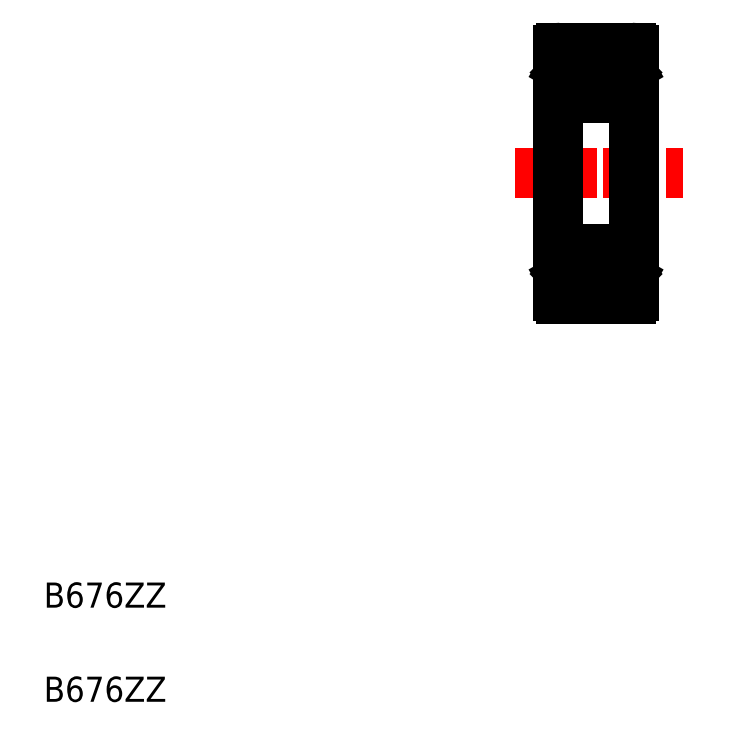
<metadata>
{"format":"dxf","ext":"dxf","renderer":"ezdxf+matplotlib","layout":"modelspace","background":"white","min_lineweight":24,"dpi":150}
</metadata>
<code>
0
SECTION
2
ENTITIES
0
LINE
8
CENTER
10
21.28
20
23.56
30
0
11
27.99
21
23.56
31
0
0
TEXT
8
0
10
2.5
20
6.25
30
0
40
1
1
B676ZZ
0
TEXT
8
0
10
2.5
20
2.5
30
0
40
1
1
B676ZZ
0
LINE
8
0
10
25.9
20
26.56
30
0
11
23.1
21
26.56
31
0
0
LINE
8
0
10
23.46
20
27.66
30
0
11
24.19
21
27.66
31
0
0
LINE
8
0
10
24.21
20
27.13
30
0
11
23
21
27.13
31
0
0
LINE
8
0
10
25.9
20
28.56
30
0
11
23.1
21
28.56
31
0
0
LINE
8
0
10
23.43
20
27.76
30
0
11
23.43
21
27.62
31
0
0
LINE
8
0
10
23.34
20
27.66
30
0
11
23.34
21
27.84
31
0
0
LINE
8
0
10
23.22
20
27.84
30
0
11
23.22
21
27.66
31
0
0
LINE
8
0
10
23.43
20
27.69
30
0
11
23.46
21
27.66
31
0
0
LINE
8
0
10
23.43
20
27.62
30
0
11
23.34
21
27.54
31
0
0
LINE
8
0
10
23.26
20
27.57
30
0
11
23.34
21
27.66
31
0
0
LINE
8
0
10
23.22
20
27.66
30
0
11
23.34
21
27.66
31
0
0
LINE
8
0
10
23.34
20
27.19
30
0
11
23.26
21
27.19
31
0
0
LINE
8
0
10
23.34
20
27.54
30
0
11
23.34
21
27.13
31
0
0
LINE
8
0
10
23.26
20
27.13
30
0
11
23.26
21
27.57
31
0
0
LINE
8
0
10
23.34
20
27.84
30
0
11
23.22
21
27.84
31
0
0
LINE
8
0
10
23.34
20
27.76
30
0
11
23.43
21
27.76
31
0
0
LINE
8
0
10
23.34
20
27.93
30
0
11
23.34
21
27.76
31
0
0
LINE
8
0
10
23.27
20
27.93
30
0
11
23.34
21
27.93
31
0
0
LINE
8
0
10
23.17
20
27.76
30
0
11
23.27
21
27.93
31
0
0
LINE
8
0
10
23
20
27.76
30
0
11
23.17
21
27.76
31
0
0
LINE
8
0
10
25.74
20
27.93
30
0
11
25.66
21
27.93
31
0
0
LINE
8
0
10
25.78
20
27.66
30
0
11
25.66
21
27.66
31
0
0
LINE
8
0
10
25.66
20
27.84
30
0
11
25.78
21
27.84
31
0
0
LINE
8
0
10
25.75
20
27.57
30
0
11
25.66
21
27.66
31
0
0
LINE
8
0
10
25.66
20
27.19
30
0
11
25.75
21
27.19
31
0
0
LINE
8
0
10
26
20
27.13
30
0
11
24.79
21
27.13
31
0
0
LINE
8
0
10
25.58
20
27.76
30
0
11
25.58
21
27.62
31
0
0
LINE
8
0
10
25.66
20
27.66
30
0
11
25.66
21
27.84
31
0
0
CIRCLE
8
0
10
24.5
20
27.41
30
0
40
0.4
0
LINE
8
0
10
25.58
20
27.69
30
0
11
25.55
21
27.66
31
0
0
LINE
8
0
10
25.58
20
27.62
30
0
11
25.66
21
27.54
31
0
0
LINE
8
0
10
25.55
20
27.66
30
0
11
24.82
21
27.66
31
0
0
LINE
8
0
10
25.66
20
27.54
30
0
11
25.66
21
27.13
31
0
0
LINE
8
0
10
25.66
20
27.76
30
0
11
25.58
21
27.76
31
0
0
LINE
8
0
10
25.66
20
27.93
30
0
11
25.66
21
27.76
31
0
0
LINE
8
0
10
25.78
20
27.84
30
0
11
25.78
21
27.66
31
0
0
LINE
8
0
10
25.75
20
27.13
30
0
11
25.75
21
27.57
31
0
0
LINE
8
0
10
25.83
20
27.76
30
0
11
25.74
21
27.93
31
0
0
LINE
8
0
10
26
20
27.76
30
0
11
25.83
21
27.76
31
0
0
ARC
8
0
10
23.1
20
28.46
30
0
40
0.1
50
90
51
180
0
ARC
8
0
10
25.9
20
28.46
30
0
40
0.1
50
0
51
90
0
ARC
8
0
10
23.1
20
26.66
30
0
40
0.1
50
180
51
270
0
ARC
8
0
10
25.9
20
26.66
30
0
40
0.1
50
270
51
5.09e-14
0
LINE
8
0
10
26
20
28.46
30
0
11
26
21
18.66
31
0
0
LINE
8
0
10
23
20
28.46
30
0
11
23
21
18.66
31
0
0
CIRCLE
8
0
10
24.5
20
19.71
30
0
40
0.4
0
LINE
8
0
10
25.9
20
20.56
30
0
11
23.1
21
20.56
31
0
0
ARC
8
0
10
23.1
20
20.46
30
0
40
0.1
50
90
51
180
0
ARC
8
0
10
25.9
20
20.46
30
0
40
0.1
50
360
51
90
0
LINE
8
0
10
23.46
20
19.46
30
0
11
24.19
21
19.46
31
0
0
LINE
8
0
10
24.21
20
19.98
30
0
11
23
21
19.98
31
0
0
LINE
8
0
10
25.9
20
18.56
30
0
11
23.1
21
18.56
31
0
0
LINE
8
0
10
23.43
20
19.36
30
0
11
23.43
21
19.49
31
0
0
LINE
8
0
10
23.34
20
19.46
30
0
11
23.34
21
19.27
31
0
0
LINE
8
0
10
23.22
20
19.27
30
0
11
23.22
21
19.46
31
0
0
LINE
8
0
10
23.43
20
19.43
30
0
11
23.46
21
19.46
31
0
0
LINE
8
0
10
23.43
20
19.49
30
0
11
23.34
21
19.58
31
0
0
LINE
8
0
10
23.26
20
19.54
30
0
11
23.34
21
19.46
31
0
0
LINE
8
0
10
23.22
20
19.46
30
0
11
23.34
21
19.46
31
0
0
LINE
8
0
10
23.34
20
19.93
30
0
11
23.26
21
19.93
31
0
0
LINE
8
0
10
23.34
20
19.58
30
0
11
23.34
21
19.98
31
0
0
LINE
8
0
10
23.26
20
19.98
30
0
11
23.26
21
19.54
31
0
0
LINE
8
0
10
23.34
20
19.27
30
0
11
23.22
21
19.27
31
0
0
LINE
8
0
10
23.34
20
19.36
30
0
11
23.43
21
19.36
31
0
0
LINE
8
0
10
23.34
20
19.19
30
0
11
23.34
21
19.36
31
0
0
LINE
8
0
10
23.27
20
19.19
30
0
11
23.34
21
19.19
31
0
0
LINE
8
0
10
23.17
20
19.36
30
0
11
23.27
21
19.19
31
0
0
LINE
8
0
10
23
20
19.36
30
0
11
23.17
21
19.36
31
0
0
ARC
8
0
10
23.1
20
18.66
30
0
40
0.1
50
180
51
270
0
LINE
8
0
10
25.74
20
19.19
30
0
11
25.66
21
19.19
31
0
0
LINE
8
0
10
25.78
20
19.46
30
0
11
25.66
21
19.46
31
0
0
LINE
8
0
10
25.66
20
19.27
30
0
11
25.78
21
19.27
31
0
0
LINE
8
0
10
25.75
20
19.54
30
0
11
25.66
21
19.46
31
0
0
LINE
8
0
10
25.66
20
19.93
30
0
11
25.75
21
19.93
31
0
0
LINE
8
0
10
26
20
19.98
30
0
11
24.79
21
19.98
31
0
0
LINE
8
0
10
25.58
20
19.36
30
0
11
25.58
21
19.49
31
0
0
LINE
8
0
10
25.66
20
19.46
30
0
11
25.66
21
19.27
31
0
0
LINE
8
0
10
25.58
20
19.43
30
0
11
25.55
21
19.46
31
0
0
LINE
8
0
10
25.58
20
19.49
30
0
11
25.66
21
19.58
31
0
0
LINE
8
0
10
25.55
20
19.46
30
0
11
24.82
21
19.46
31
0
0
LINE
8
0
10
25.66
20
19.58
30
0
11
25.66
21
19.98
31
0
0
LINE
8
0
10
25.66
20
19.36
30
0
11
25.58
21
19.36
31
0
0
LINE
8
0
10
25.66
20
19.19
30
0
11
25.66
21
19.36
31
0
0
LINE
8
0
10
25.78
20
19.27
30
0
11
25.78
21
19.46
31
0
0
LINE
8
0
10
25.75
20
19.98
30
0
11
25.75
21
19.54
31
0
0
LINE
8
0
10
25.83
20
19.36
30
0
11
25.74
21
19.19
31
0
0
LINE
8
0
10
26
20
19.36
30
0
11
25.83
21
19.36
31
0
0
ARC
8
0
10
25.9
20
18.66
30
0
40
0.1
50
270
51
0
0
ENDSEC
0
EOF

</code>
